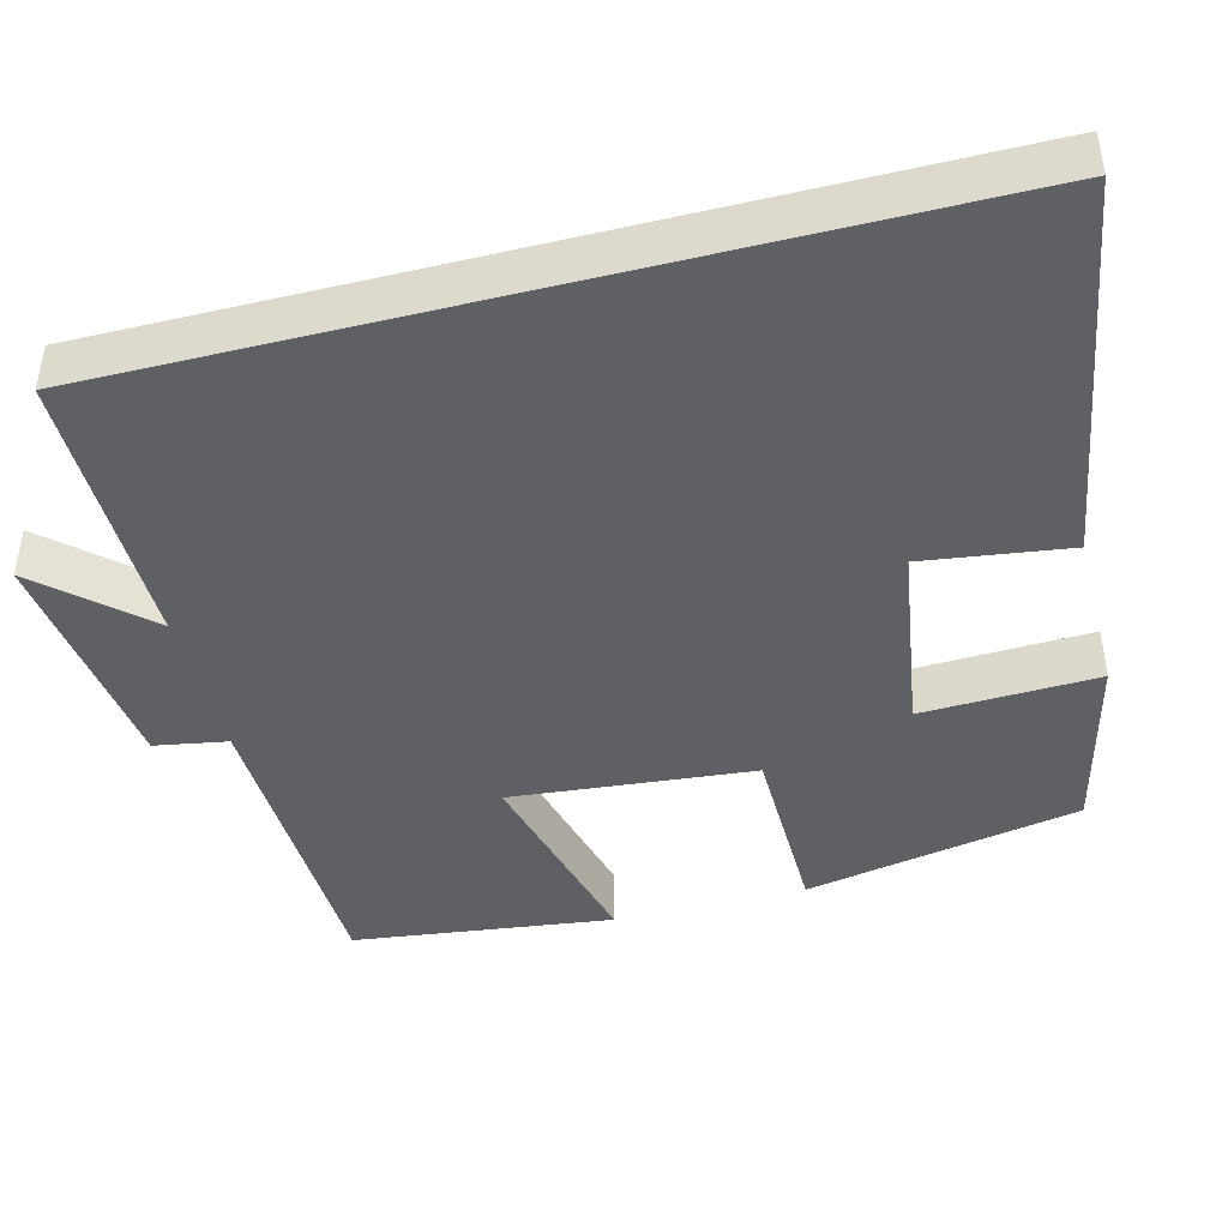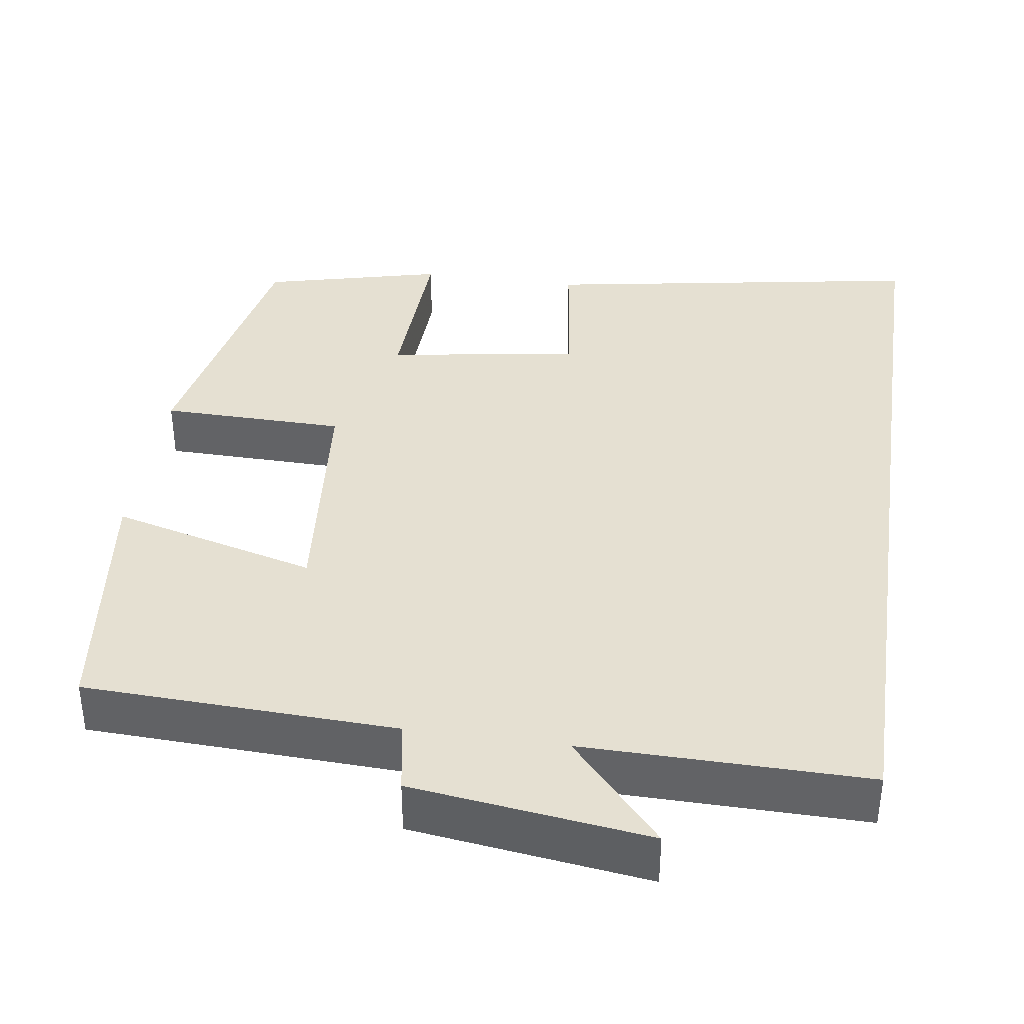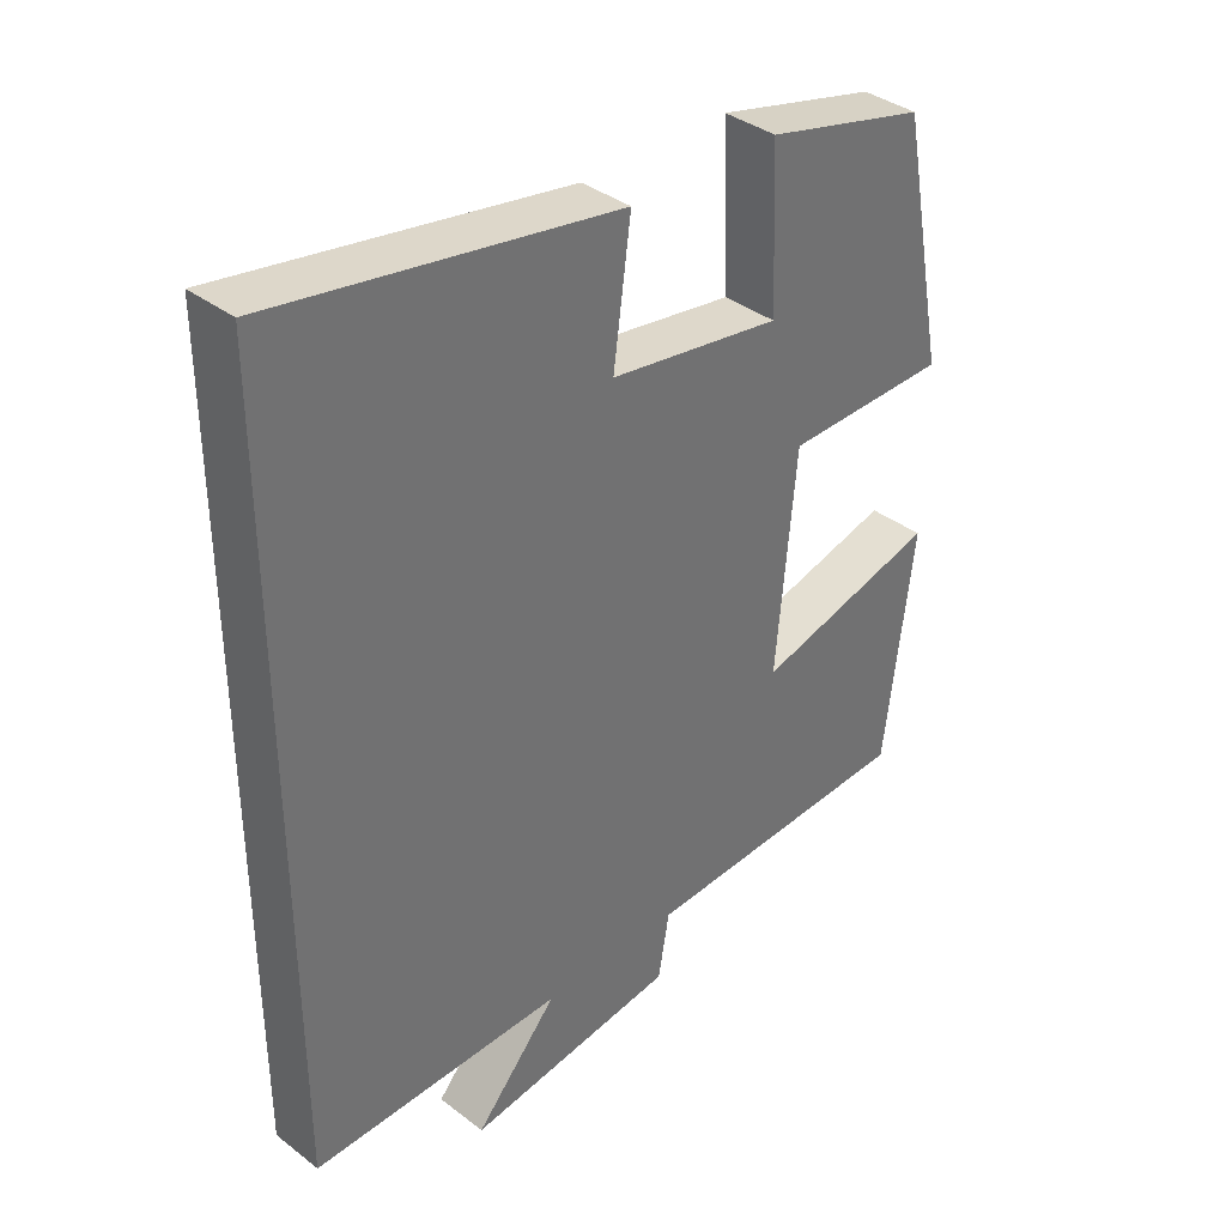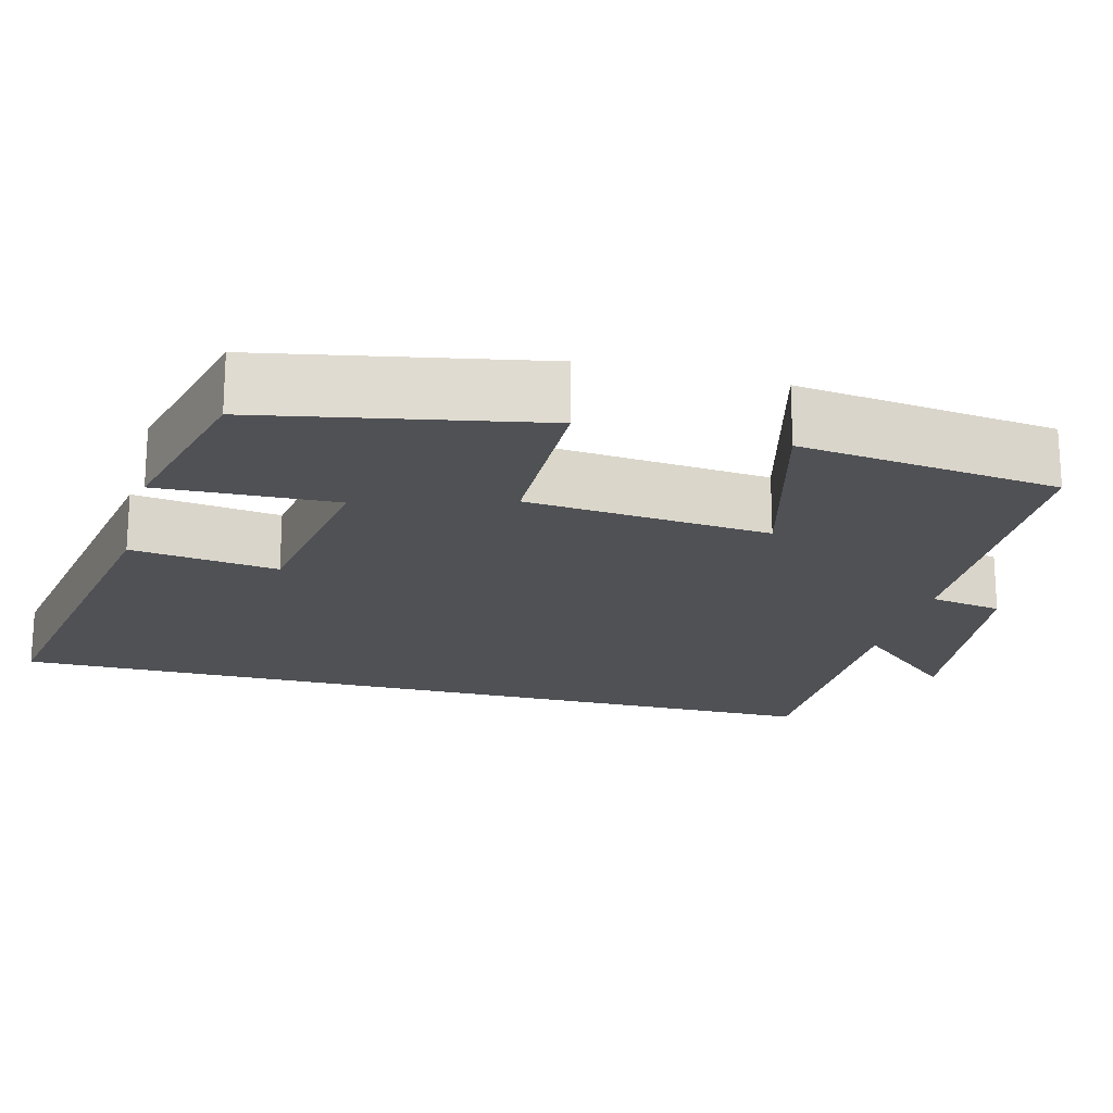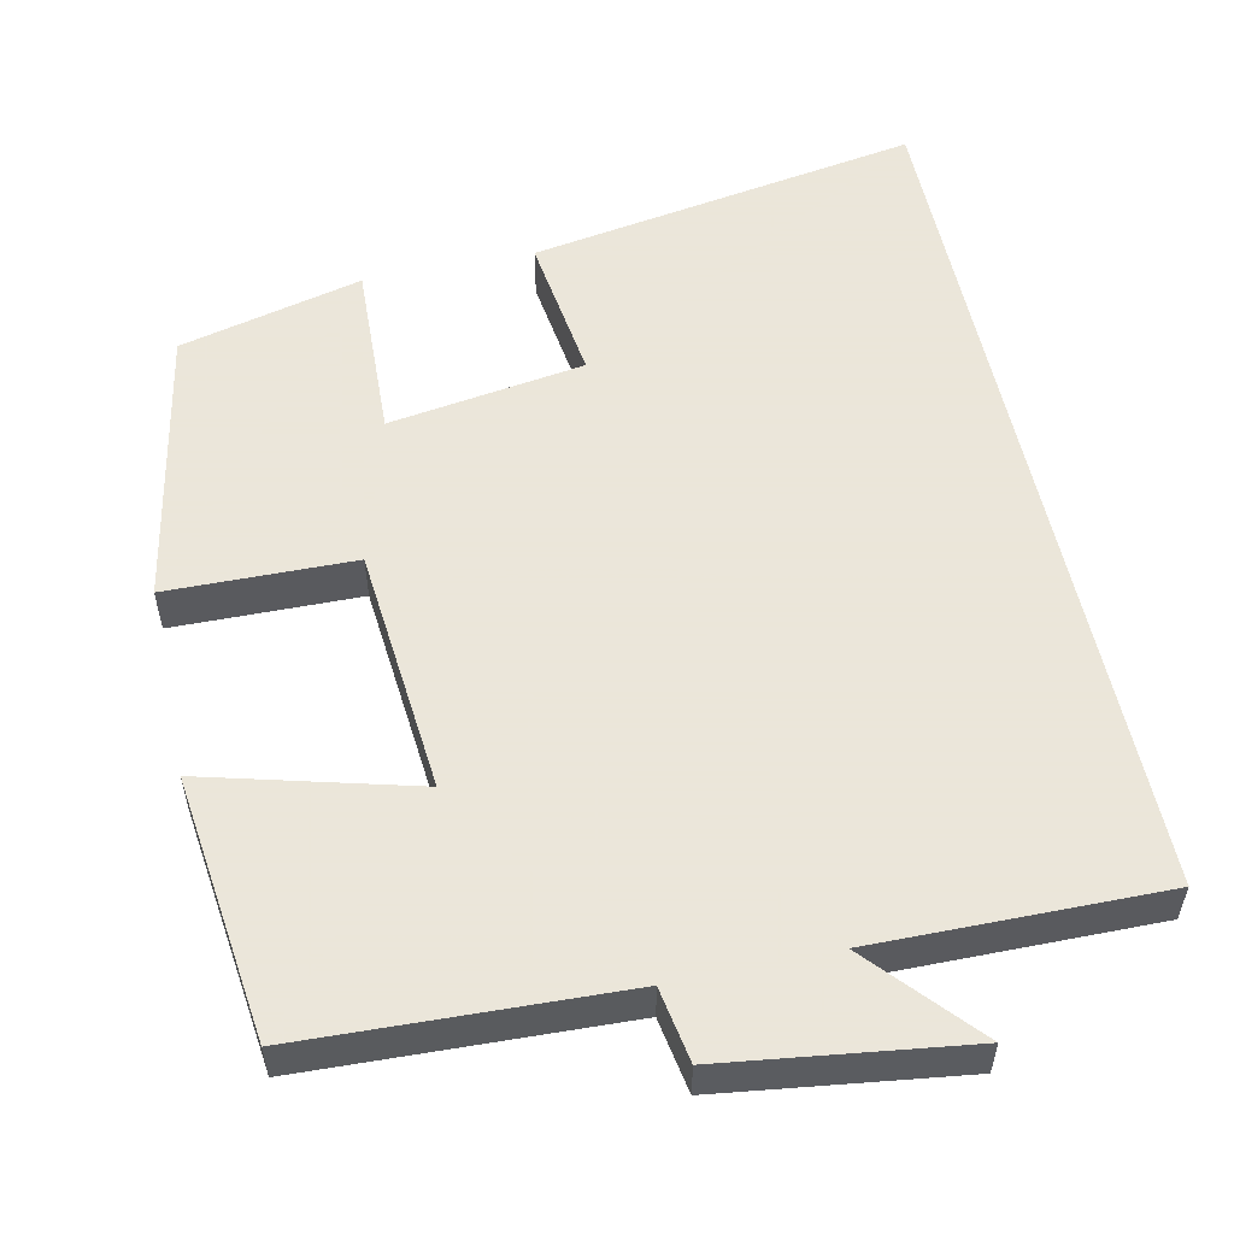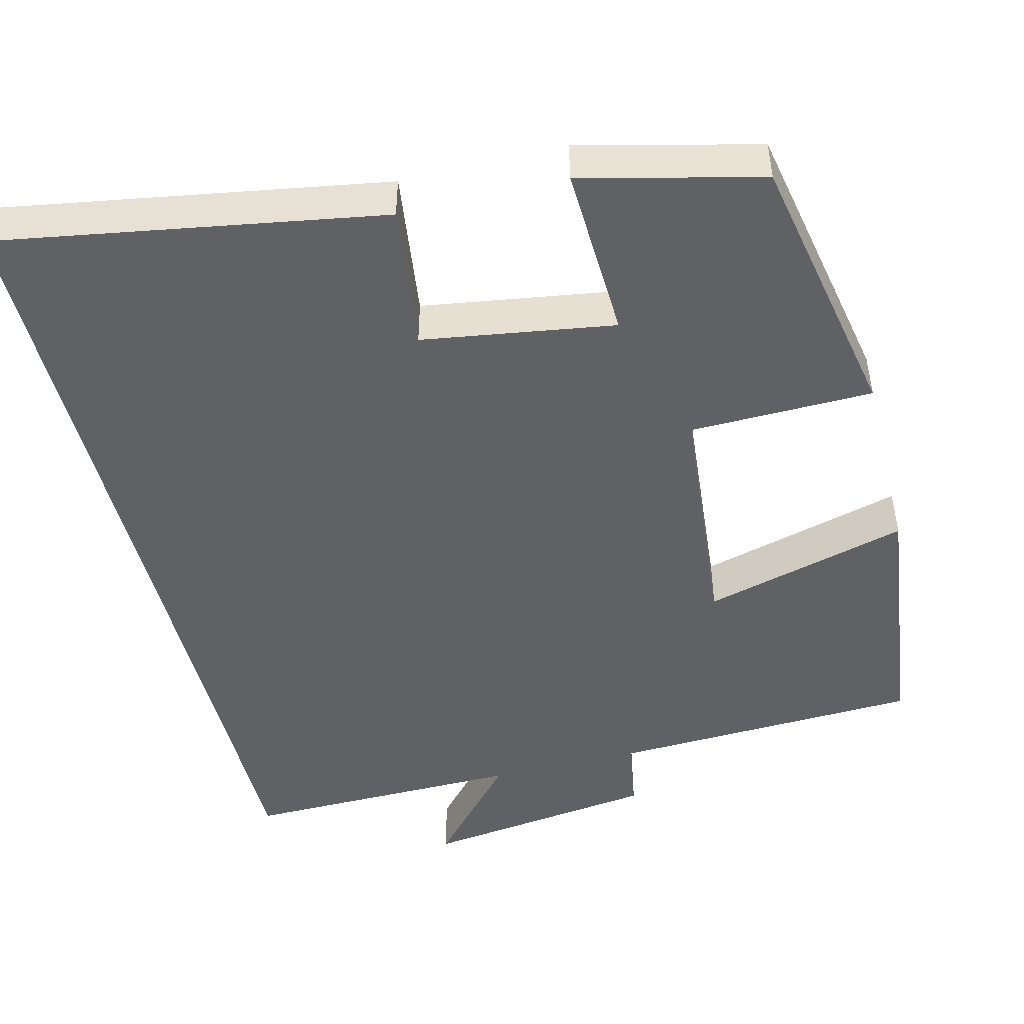
<metadata>
{"format":"obj","ext":"obj","renderer":"f3d","projection":"perspective","resolution":1024,"background":"white","views":[{"elev":-43.8,"azim":-75.6,"up":"+Y"},{"elev":37.8,"azim":-171.7,"up":"+Y"},{"elev":37.1,"azim":-45.5,"up":"+Z"},{"elev":-19.5,"azim":75.3,"up":"+Y"},{"elev":55.0,"azim":167.9,"up":"+Y"},{"elev":-47.9,"azim":14.1,"up":"+Y"}]}
</metadata>
<code>
v -0.5 0.07 0.583
v -0.01 0.07 0.5
v -0.035 0.07 0.313
v 0.211 0.07 0.275
v 0.202 0.07 0.5
v 0.432 0.07 0.443
v 0.5 0.07 0.091
v 0.265 0.07 0.087
v 0.237 0.07 -0.223
v 0.5 0.07 -0.153
v 0.459 0.07 -0.484
v 0.061 0.07 -0.5
v 0.045 0.07 -0.593
v -0.257 0.07 -0.633
v -0.139 0.07 -0.5
v -0.5 0.07 -0.504
v -0.5 0 0.583
v -0.01 0 0.5
v -0.035 0 0.313
v 0.211 0 0.275
v 0.202 0 0.5
v 0.432 0 0.443
v 0.5 0 0.091
v 0.265 0 0.087
v 0.237 0 -0.223
v 0.5 0 -0.153
v 0.459 0 -0.484
v 0.061 0 -0.5
v 0.045 0 -0.593
v -0.257 0 -0.633
v -0.139 0 -0.5
v -0.5 0 -0.504
f 15 16 1
f 12 13 14 15
f 9 10 11 12
f 8 9 12 15
f 5 6 7 8
f 4 5 8
f 3 4 8 15
f 1 2 3
f 1 3 15
f 17 32 31
f 31 30 29 28
f 28 27 26 25
f 31 28 25 24
f 24 23 22 21
f 24 21 20
f 31 24 20 19
f 19 18 17
f 31 19 17
f 1 17 18 2
f 2 18 19 3
f 3 19 20 4
f 4 20 21 5
f 5 21 22 6
f 6 22 23 7
f 7 23 24 8
f 8 24 25 9
f 9 25 26 10
f 10 26 27 11
f 11 27 28 12
f 12 28 29 13
f 13 29 30 14
f 14 30 31 15
f 15 31 32 16
f 16 32 17 1

</code>
